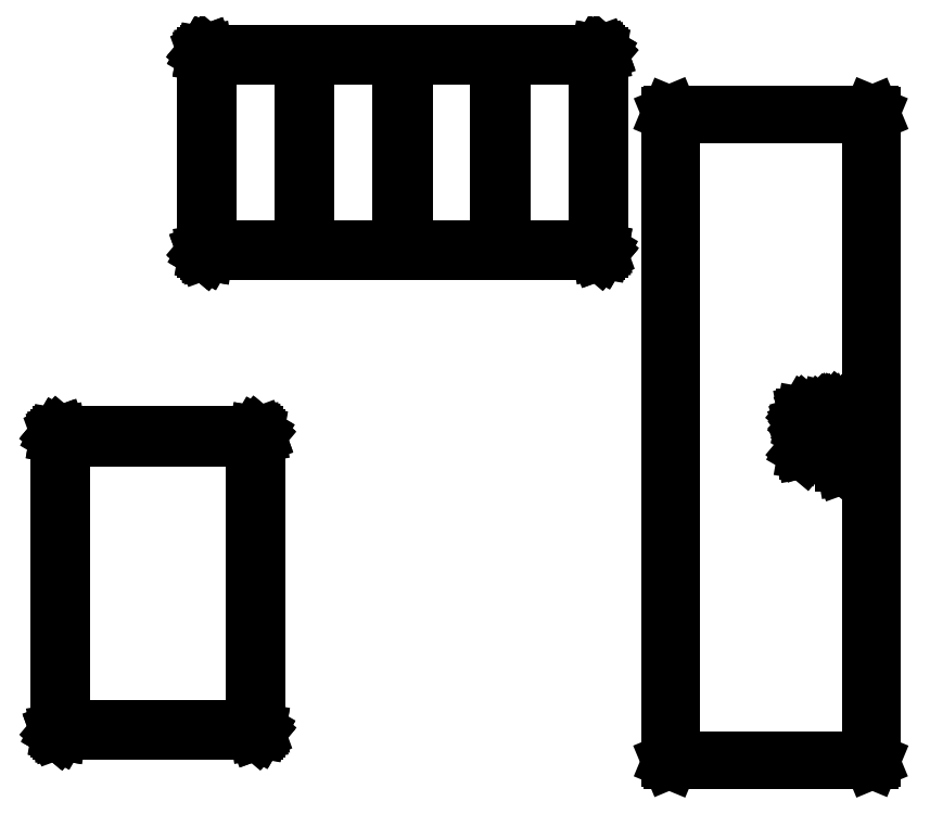
<metadata>
{"format":"dxf","ext":"dxf","renderer":"ezdxf+matplotlib","layout":"modelspace","background":"white","min_lineweight":24,"dpi":150}
</metadata>
<code>
0
SECTION
2
ENTITIES
0
LINE
8
BLACK
10
1.003
20
0.03761
11
1.002
21
0.039
0
LINE
8
BLACK
10
1.002
20
0.039
11
1.002
21
0.699
0
LINE
8
BLACK
10
1.002
20
0.699
11
1.003
21
0.7004
0
LINE
8
BLACK
10
1.003
20
0.7004
11
1.004
21
0.701
0
LINE
8
BLACK
10
1.004
20
0.701
11
1.209
21
0.701
0
LINE
8
BLACK
10
1.209
20
0.701
11
1.21
21
0.7004
0
LINE
8
BLACK
10
1.21
20
0.7004
11
1.211
21
0.699
0
LINE
8
BLACK
10
1.211
20
0.699
11
1.211
21
0.039
0
LINE
8
BLACK
10
1.211
20
0.039
11
1.21
21
0.03761
0
LINE
8
BLACK
10
1.21
20
0.03761
11
1.209
21
0.03703
0
LINE
8
BLACK
10
1.209
20
0.03703
11
1.004
21
0.03703
0
LINE
8
BLACK
10
1.004
20
0.03703
11
1.003
21
0.03761
0
LINE
8
BLACK
10
1.006
20
0.697
11
1.006
21
0.04097
0
LINE
8
BLACK
10
1.006
20
0.04097
11
1.207
21
0.04097
0
LINE
8
BLACK
10
1.207
20
0.04097
11
1.207
21
0.697
0
LINE
8
BLACK
10
1.207
20
0.697
11
1.006
21
0.697
0
LINE
8
BLACK
10
1.171
20
0.3587
11
1.171
21
0.3587
0
LINE
8
BLACK
10
1.171
20
0.3587
11
1.177
21
0.3568
0
LINE
8
BLACK
10
1.177
20
0.3568
11
1.178
21
0.3563
0
LINE
8
BLACK
10
1.178
20
0.3563
11
1.178
21
0.3562
0
LINE
8
BLACK
10
1.178
20
0.3562
11
1.178
21
0.3561
0
LINE
8
BLACK
10
1.178
20
0.3561
11
1.182
21
0.3523
0
LINE
8
BLACK
10
1.182
20
0.3523
11
1.183
21
0.3515
0
LINE
8
BLACK
10
1.183
20
0.3515
11
1.183
21
0.3513
0
LINE
8
BLACK
10
1.183
20
0.3513
11
1.183
21
0.3512
0
LINE
8
BLACK
10
1.183
20
0.3512
11
1.185
21
0.3456
0
LINE
8
BLACK
10
1.185
20
0.3456
11
1.185
21
0.3447
0
LINE
8
BLACK
10
1.185
20
0.3447
11
1.185
21
0.3446
0
LINE
8
BLACK
10
1.185
20
0.3446
11
1.185
21
0.3409
0
LINE
8
BLACK
10
1.185
20
0.3409
11
1.185
21
0.3399
0
LINE
8
BLACK
10
1.185
20
0.3399
11
1.183
21
0.3383
0
LINE
8
BLACK
10
1.183
20
0.3383
11
1.181
21
0.338
0
LINE
8
BLACK
10
1.181
20
0.338
11
1.18
21
0.339
0
LINE
8
BLACK
10
1.18
20
0.339
11
1.179
21
0.3409
0
LINE
8
BLACK
10
1.179
20
0.3409
11
1.179
21
0.3441
0
LINE
8
BLACK
10
1.179
20
0.3441
11
1.177
21
0.3487
0
LINE
8
BLACK
10
1.177
20
0.3487
11
1.175
21
0.3514
0
LINE
8
BLACK
10
1.175
20
0.3514
11
1.17
21
0.3529
0
LINE
8
BLACK
10
1.17
20
0.3529
11
1.142
21
0.3529
0
LINE
8
BLACK
10
1.142
20
0.3529
11
1.141
21
0.3531
0
LINE
8
BLACK
10
1.141
20
0.3531
11
1.14
21
0.3544
0
LINE
8
BLACK
10
1.14
20
0.3544
11
1.14
21
0.3564
0
LINE
8
BLACK
10
1.14
20
0.3564
11
1.141
21
0.3581
0
LINE
8
BLACK
10
1.141
20
0.3581
11
1.142
21
0.3588
0
LINE
8
BLACK
10
1.142
20
0.3588
11
1.171
21
0.3588
0
LINE
8
BLACK
10
1.171
20
0.3588
11
1.171
21
0.3587
0
LINE
8
BLACK
10
1.175
20
0.398
11
1.175
21
0.3979
0
LINE
8
BLACK
10
1.175
20
0.3979
11
1.176
21
0.3979
0
LINE
8
BLACK
10
1.176
20
0.3979
11
1.179
21
0.396
0
LINE
8
BLACK
10
1.179
20
0.396
11
1.18
21
0.3955
0
LINE
8
BLACK
10
1.18
20
0.3955
11
1.18
21
0.3955
0
LINE
8
BLACK
10
1.18
20
0.3955
11
1.182
21
0.3936
0
LINE
8
BLACK
10
1.182
20
0.3936
11
1.183
21
0.3929
0
LINE
8
BLACK
10
1.183
20
0.3929
11
1.183
21
0.3928
0
LINE
8
BLACK
10
1.183
20
0.3928
11
1.184
21
0.3891
0
LINE
8
BLACK
10
1.184
20
0.3891
11
1.185
21
0.3881
0
LINE
8
BLACK
10
1.185
20
0.3881
11
1.185
21
0.3879
0
LINE
8
BLACK
10
1.185
20
0.3879
11
1.185
21
0.3877
0
LINE
8
BLACK
10
1.185
20
0.3877
11
1.185
21
0.3802
0
LINE
8
BLACK
10
1.185
20
0.3802
11
1.185
21
0.3792
0
LINE
8
BLACK
10
1.185
20
0.3792
11
1.184
21
0.3791
0
LINE
8
BLACK
10
1.184
20
0.3791
11
1.184
21
0.3789
0
LINE
8
BLACK
10
1.184
20
0.3789
11
1.183
21
0.3752
0
LINE
8
BLACK
10
1.183
20
0.3752
11
1.182
21
0.3745
0
LINE
8
BLACK
10
1.182
20
0.3745
11
1.182
21
0.3744
0
LINE
8
BLACK
10
1.182
20
0.3744
11
1.18
21
0.3725
0
LINE
8
BLACK
10
1.18
20
0.3725
11
1.179
21
0.372
0
LINE
8
BLACK
10
1.179
20
0.372
11
1.179
21
0.372
0
LINE
8
BLACK
10
1.179
20
0.372
11
1.176
21
0.3701
0
LINE
8
BLACK
10
1.176
20
0.3701
11
1.175
21
0.3698
0
LINE
8
BLACK
10
1.175
20
0.3698
11
1.174
21
0.3699
0
LINE
8
BLACK
10
1.174
20
0.3699
11
1.174
21
0.3698
0
LINE
8
BLACK
10
1.174
20
0.3698
11
1.159
21
0.3698
0
LINE
8
BLACK
10
1.159
20
0.3698
11
1.159
21
0.3699
0
LINE
8
BLACK
10
1.159
20
0.3699
11
1.159
21
0.3699
0
LINE
8
BLACK
10
1.159
20
0.3699
11
1.151
21
0.3718
0
LINE
8
BLACK
10
1.151
20
0.3718
11
1.15
21
0.3722
0
LINE
8
BLACK
10
1.15
20
0.3722
11
1.15
21
0.3722
0
LINE
8
BLACK
10
1.15
20
0.3722
11
1.145
21
0.3759
0
LINE
8
BLACK
10
1.145
20
0.3759
11
1.144
21
0.3762
0
LINE
8
BLACK
10
1.144
20
0.3762
11
1.144
21
0.3763
0
LINE
8
BLACK
10
1.144
20
0.3763
11
1.142
21
0.3782
0
LINE
8
BLACK
10
1.142
20
0.3782
11
1.142
21
0.3789
0
LINE
8
BLACK
10
1.142
20
0.3789
11
1.142
21
0.3789
0
LINE
8
BLACK
10
1.142
20
0.3789
11
1.14
21
0.3827
0
LINE
8
BLACK
10
1.14
20
0.3827
11
1.14
21
0.3837
0
LINE
8
BLACK
10
1.14
20
0.3837
11
1.14
21
0.3838
0
LINE
8
BLACK
10
1.14
20
0.3838
11
1.139
21
0.384
0
LINE
8
BLACK
10
1.139
20
0.384
11
1.139
21
0.3915
0
LINE
8
BLACK
10
1.139
20
0.3915
11
1.14
21
0.3925
0
LINE
8
BLACK
10
1.14
20
0.3925
11
1.141
21
0.3941
0
LINE
8
BLACK
10
1.141
20
0.3941
11
1.143
21
0.3944
0
LINE
8
BLACK
10
1.143
20
0.3944
11
1.145
21
0.3934
0
LINE
8
BLACK
10
1.145
20
0.3934
11
1.145
21
0.3915
0
LINE
8
BLACK
10
1.145
20
0.3915
11
1.145
21
0.3847
0
LINE
8
BLACK
10
1.145
20
0.3847
11
1.147
21
0.382
0
LINE
8
BLACK
10
1.147
20
0.382
11
1.148
21
0.3807
0
LINE
8
BLACK
10
1.148
20
0.3807
11
1.153
21
0.3774
0
LINE
8
BLACK
10
1.153
20
0.3774
11
1.156
21
0.3766
0
LINE
8
BLACK
10
1.156
20
0.3766
11
1.155
21
0.3789
0
LINE
8
BLACK
10
1.155
20
0.3789
11
1.155
21
0.3799
0
LINE
8
BLACK
10
1.155
20
0.3799
11
1.155
21
0.3801
0
LINE
8
BLACK
10
1.155
20
0.3801
11
1.154
21
0.3802
0
LINE
8
BLACK
10
1.154
20
0.3802
11
1.154
21
0.3877
0
LINE
8
BLACK
10
1.154
20
0.3877
11
1.155
21
0.3888
0
LINE
8
BLACK
10
1.155
20
0.3888
11
1.155
21
0.3889
0
LINE
8
BLACK
10
1.155
20
0.3889
11
1.155
21
0.3891
0
LINE
8
BLACK
10
1.155
20
0.3891
11
1.157
21
0.3928
0
LINE
8
BLACK
10
1.157
20
0.3928
11
1.157
21
0.3935
0
LINE
8
BLACK
10
1.157
20
0.3935
11
1.157
21
0.3936
0
LINE
8
BLACK
10
1.157
20
0.3936
11
1.159
21
0.3955
0
LINE
8
BLACK
10
1.159
20
0.3955
11
1.16
21
0.396
0
LINE
8
BLACK
10
1.16
20
0.396
11
1.16
21
0.396
0
LINE
8
BLACK
10
1.16
20
0.396
11
1.164
21
0.3979
0
LINE
8
BLACK
10
1.164
20
0.3979
11
1.165
21
0.3982
0
LINE
8
BLACK
10
1.165
20
0.3982
11
1.165
21
0.3981
0
LINE
8
BLACK
10
1.165
20
0.3981
11
1.165
21
0.3982
0
LINE
8
BLACK
10
1.165
20
0.3982
11
1.174
21
0.3982
0
LINE
8
BLACK
10
1.174
20
0.3982
11
1.175
21
0.398
0
LINE
8
BLACK
10
1.166
20
0.3923
11
1.163
21
0.3909
0
LINE
8
BLACK
10
1.163
20
0.3909
11
1.162
21
0.3897
0
LINE
8
BLACK
10
1.162
20
0.3897
11
1.16
21
0.3871
0
LINE
8
BLACK
10
1.16
20
0.3871
11
1.16
21
0.3809
0
LINE
8
BLACK
10
1.16
20
0.3809
11
1.162
21
0.3782
0
LINE
8
BLACK
10
1.162
20
0.3782
11
1.163
21
0.3771
0
LINE
8
BLACK
10
1.163
20
0.3771
11
1.166
21
0.3757
0
LINE
8
BLACK
10
1.166
20
0.3757
11
1.174
21
0.3757
0
LINE
8
BLACK
10
1.174
20
0.3757
11
1.176
21
0.3771
0
LINE
8
BLACK
10
1.176
20
0.3771
11
1.178
21
0.3782
0
LINE
8
BLACK
10
1.178
20
0.3782
11
1.179
21
0.3809
0
LINE
8
BLACK
10
1.179
20
0.3809
11
1.179
21
0.3871
0
LINE
8
BLACK
10
1.179
20
0.3871
11
1.178
21
0.3897
0
LINE
8
BLACK
10
1.178
20
0.3897
11
1.176
21
0.3909
0
LINE
8
BLACK
10
1.176
20
0.3909
11
1.174
21
0.3923
0
LINE
8
BLACK
10
1.174
20
0.3923
11
1.166
21
0.3923
0
LINE
8
BLACK
10
0.5804
20
0.3729
11
0.5805
21
0.3729
0
LINE
8
BLACK
10
0.5805
20
0.3729
11
0.5806
21
0.3728
0
LINE
8
BLACK
10
0.5806
20
0.3728
11
0.581
21
0.3728
0
LINE
8
BLACK
10
0.581
20
0.3728
11
0.5816
21
0.3723
0
LINE
8
BLACK
10
0.5816
20
0.3723
11
0.5823
21
0.3719
0
LINE
8
BLACK
10
0.5823
20
0.3719
11
0.5824
21
0.3716
0
LINE
8
BLACK
10
0.5824
20
0.3716
11
0.5826
21
0.3715
0
LINE
8
BLACK
10
0.5826
20
0.3715
11
0.5827
21
0.3707
0
LINE
8
BLACK
10
0.5827
20
0.3707
11
0.583
21
0.37
0
LINE
8
BLACK
10
0.583
20
0.37
11
0.583
21
0.07
0
LINE
8
BLACK
10
0.583
20
0.07
11
0.5829
21
0.06962
0
LINE
8
BLACK
10
0.5829
20
0.06962
11
0.5829
21
0.06949
0
LINE
8
BLACK
10
0.5829
20
0.06949
11
0.5828
21
0.06937
0
LINE
8
BLACK
10
0.5828
20
0.06937
11
0.5828
21
0.06899
0
LINE
8
BLACK
10
0.5828
20
0.06899
11
0.5823
21
0.0684
0
LINE
8
BLACK
10
0.5823
20
0.0684
11
0.5819
21
0.06774
0
LINE
8
BLACK
10
0.5819
20
0.06774
11
0.5816
21
0.06765
0
LINE
8
BLACK
10
0.5816
20
0.06765
11
0.5815
21
0.06744
0
LINE
8
BLACK
10
0.5815
20
0.06744
11
0.5807
21
0.06731
0
LINE
8
BLACK
10
0.5807
20
0.06731
11
0.58
21
0.06705
0
LINE
8
BLACK
10
0.58
20
0.06705
11
0.38
21
0.06705
0
LINE
8
BLACK
10
0.38
20
0.06705
11
0.3796
21
0.06711
0
LINE
8
BLACK
10
0.3796
20
0.06711
11
0.3795
21
0.06709
0
LINE
8
BLACK
10
0.3795
20
0.06709
11
0.3794
21
0.06716
0
LINE
8
BLACK
10
0.3794
20
0.06716
11
0.379
21
0.06723
0
LINE
8
BLACK
10
0.379
20
0.06723
11
0.3784
21
0.06772
0
LINE
8
BLACK
10
0.3784
20
0.06772
11
0.3777
21
0.0681
0
LINE
8
BLACK
10
0.3777
20
0.0681
11
0.3776
21
0.06835
0
LINE
8
BLACK
10
0.3776
20
0.06835
11
0.3774
21
0.06852
0
LINE
8
BLACK
10
0.3774
20
0.06852
11
0.3773
21
0.06928
0
LINE
8
BLACK
10
0.3773
20
0.06928
11
0.377
21
0.07
0
LINE
8
BLACK
10
0.377
20
0.07
11
0.377
21
0.37
0
LINE
8
BLACK
10
0.377
20
0.37
11
0.3771
21
0.3704
0
LINE
8
BLACK
10
0.3771
20
0.3704
11
0.3771
21
0.3705
0
LINE
8
BLACK
10
0.3771
20
0.3705
11
0.3772
21
0.3706
0
LINE
8
BLACK
10
0.3772
20
0.3706
11
0.3772
21
0.371
0
LINE
8
BLACK
10
0.3772
20
0.371
11
0.3777
21
0.3716
0
LINE
8
BLACK
10
0.3777
20
0.3716
11
0.3781
21
0.3723
0
LINE
8
BLACK
10
0.3781
20
0.3723
11
0.3784
21
0.3724
0
LINE
8
BLACK
10
0.3784
20
0.3724
11
0.3785
21
0.3726
0
LINE
8
BLACK
10
0.3785
20
0.3726
11
0.3793
21
0.3727
0
LINE
8
BLACK
10
0.3793
20
0.3727
11
0.38
21
0.373
0
LINE
8
BLACK
10
0.38
20
0.373
11
0.58
21
0.373
0
LINE
8
BLACK
10
0.58
20
0.373
11
0.5804
21
0.3729
0
LINE
8
BLACK
10
0.383
20
0.367
11
0.383
21
0.07295
0
LINE
8
BLACK
10
0.383
20
0.07295
11
0.577
21
0.07295
0
LINE
8
BLACK
10
0.577
20
0.07295
11
0.577
21
0.367
0
LINE
8
BLACK
10
0.577
20
0.367
11
0.383
21
0.367
0
LINE
8
BLACK
10
0.5296
20
0.5571
11
0.5295
21
0.5571
0
LINE
8
BLACK
10
0.5295
20
0.5571
11
0.5294
21
0.5572
0
LINE
8
BLACK
10
0.5294
20
0.5572
11
0.529
21
0.5572
0
LINE
8
BLACK
10
0.529
20
0.5572
11
0.5284
21
0.5577
0
LINE
8
BLACK
10
0.5284
20
0.5577
11
0.5277
21
0.5581
0
LINE
8
BLACK
10
0.5277
20
0.5581
11
0.5276
21
0.5584
0
LINE
8
BLACK
10
0.5276
20
0.5584
11
0.5274
21
0.5585
0
LINE
8
BLACK
10
0.5274
20
0.5585
11
0.5273
21
0.5593
0
LINE
8
BLACK
10
0.5273
20
0.5593
11
0.527
21
0.56
0
LINE
8
BLACK
10
0.527
20
0.56
11
0.527
21
0.76
0
LINE
8
BLACK
10
0.527
20
0.76
11
0.5271
21
0.7604
0
LINE
8
BLACK
10
0.5271
20
0.7604
11
0.5271
21
0.7605
0
LINE
8
BLACK
10
0.5271
20
0.7605
11
0.5272
21
0.7606
0
LINE
8
BLACK
10
0.5272
20
0.7606
11
0.5272
21
0.761
0
LINE
8
BLACK
10
0.5272
20
0.761
11
0.5277
21
0.7616
0
LINE
8
BLACK
10
0.5277
20
0.7616
11
0.5281
21
0.7623
0
LINE
8
BLACK
10
0.5281
20
0.7623
11
0.5284
21
0.7624
0
LINE
8
BLACK
10
0.5284
20
0.7624
11
0.5285
21
0.7626
0
LINE
8
BLACK
10
0.5285
20
0.7626
11
0.5293
21
0.7627
0
LINE
8
BLACK
10
0.5293
20
0.7627
11
0.53
21
0.763
0
LINE
8
BLACK
10
0.53
20
0.763
11
0.93
21
0.763
0
LINE
8
BLACK
10
0.93
20
0.763
11
0.9304
21
0.7629
0
LINE
8
BLACK
10
0.9304
20
0.7629
11
0.9305
21
0.7629
0
LINE
8
BLACK
10
0.9305
20
0.7629
11
0.9306
21
0.7628
0
LINE
8
BLACK
10
0.9306
20
0.7628
11
0.931
21
0.7628
0
LINE
8
BLACK
10
0.931
20
0.7628
11
0.9316
21
0.7623
0
LINE
8
BLACK
10
0.9316
20
0.7623
11
0.9323
21
0.7619
0
LINE
8
BLACK
10
0.9323
20
0.7619
11
0.9324
21
0.7616
0
LINE
8
BLACK
10
0.9324
20
0.7616
11
0.9326
21
0.7615
0
LINE
8
BLACK
10
0.9326
20
0.7615
11
0.9327
21
0.7607
0
LINE
8
BLACK
10
0.9327
20
0.7607
11
0.933
21
0.76
0
LINE
8
BLACK
10
0.933
20
0.76
11
0.933
21
0.56
0
LINE
8
BLACK
10
0.933
20
0.56
11
0.9329
21
0.5596
0
LINE
8
BLACK
10
0.9329
20
0.5596
11
0.9329
21
0.5595
0
LINE
8
BLACK
10
0.9329
20
0.5595
11
0.9328
21
0.5594
0
LINE
8
BLACK
10
0.9328
20
0.5594
11
0.9328
21
0.559
0
LINE
8
BLACK
10
0.9328
20
0.559
11
0.9323
21
0.5584
0
LINE
8
BLACK
10
0.9323
20
0.5584
11
0.9319
21
0.5577
0
LINE
8
BLACK
10
0.9319
20
0.5577
11
0.9316
21
0.5576
0
LINE
8
BLACK
10
0.9316
20
0.5576
11
0.9315
21
0.5574
0
LINE
8
BLACK
10
0.9315
20
0.5574
11
0.9307
21
0.5573
0
LINE
8
BLACK
10
0.9307
20
0.5573
11
0.93
21
0.557
0
LINE
8
BLACK
10
0.93
20
0.557
11
0.53
21
0.557
0
LINE
8
BLACK
10
0.53
20
0.557
11
0.5296
21
0.5571
0
LINE
8
BLACK
10
0.833
20
0.757
11
0.833
21
0.563
0
LINE
8
BLACK
10
0.833
20
0.563
11
0.927
21
0.563
0
LINE
8
BLACK
10
0.927
20
0.563
11
0.927
21
0.757
0
LINE
8
BLACK
10
0.927
20
0.757
11
0.833
21
0.757
0
LINE
8
BLACK
10
0.733
20
0.757
11
0.733
21
0.563
0
LINE
8
BLACK
10
0.733
20
0.563
11
0.827
21
0.563
0
LINE
8
BLACK
10
0.827
20
0.563
11
0.827
21
0.757
0
LINE
8
BLACK
10
0.827
20
0.757
11
0.733
21
0.757
0
LINE
8
BLACK
10
0.633
20
0.757
11
0.633
21
0.563
0
LINE
8
BLACK
10
0.633
20
0.563
11
0.727
21
0.563
0
LINE
8
BLACK
10
0.727
20
0.563
11
0.727
21
0.757
0
LINE
8
BLACK
10
0.727
20
0.757
11
0.633
21
0.757
0
LINE
8
BLACK
10
0.533
20
0.757
11
0.533
21
0.563
0
LINE
8
BLACK
10
0.533
20
0.563
11
0.627
21
0.563
0
LINE
8
BLACK
10
0.627
20
0.563
11
0.627
21
0.757
0
LINE
8
BLACK
10
0.627
20
0.757
11
0.533
21
0.757
0
ENDSEC
0
EOF

</code>
